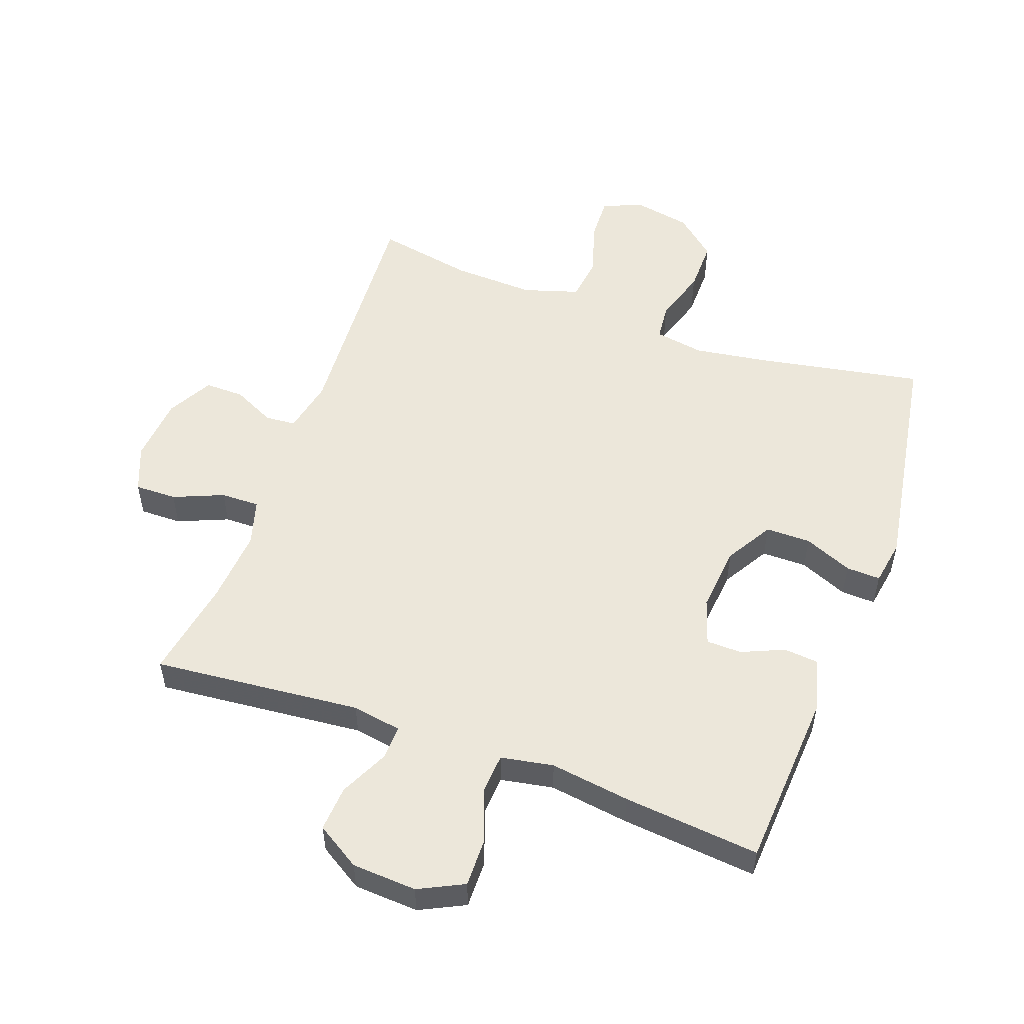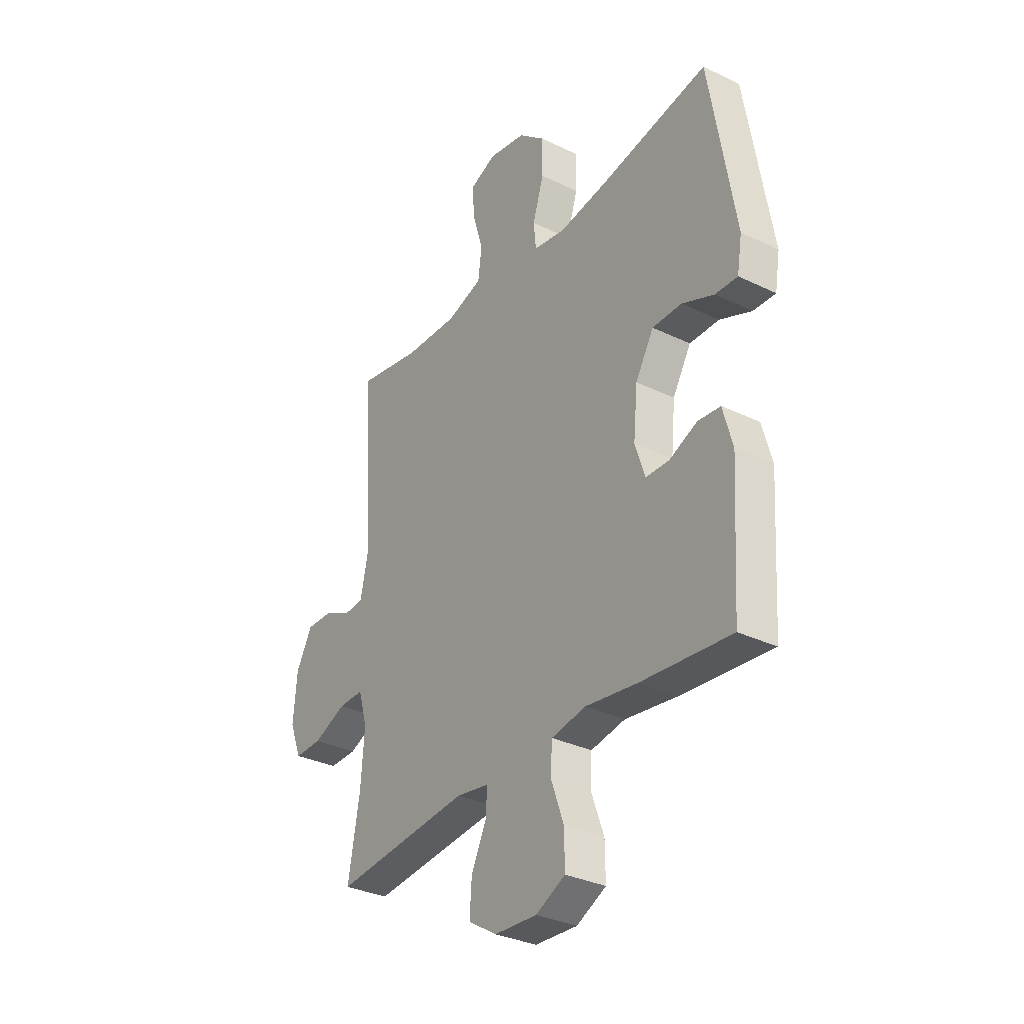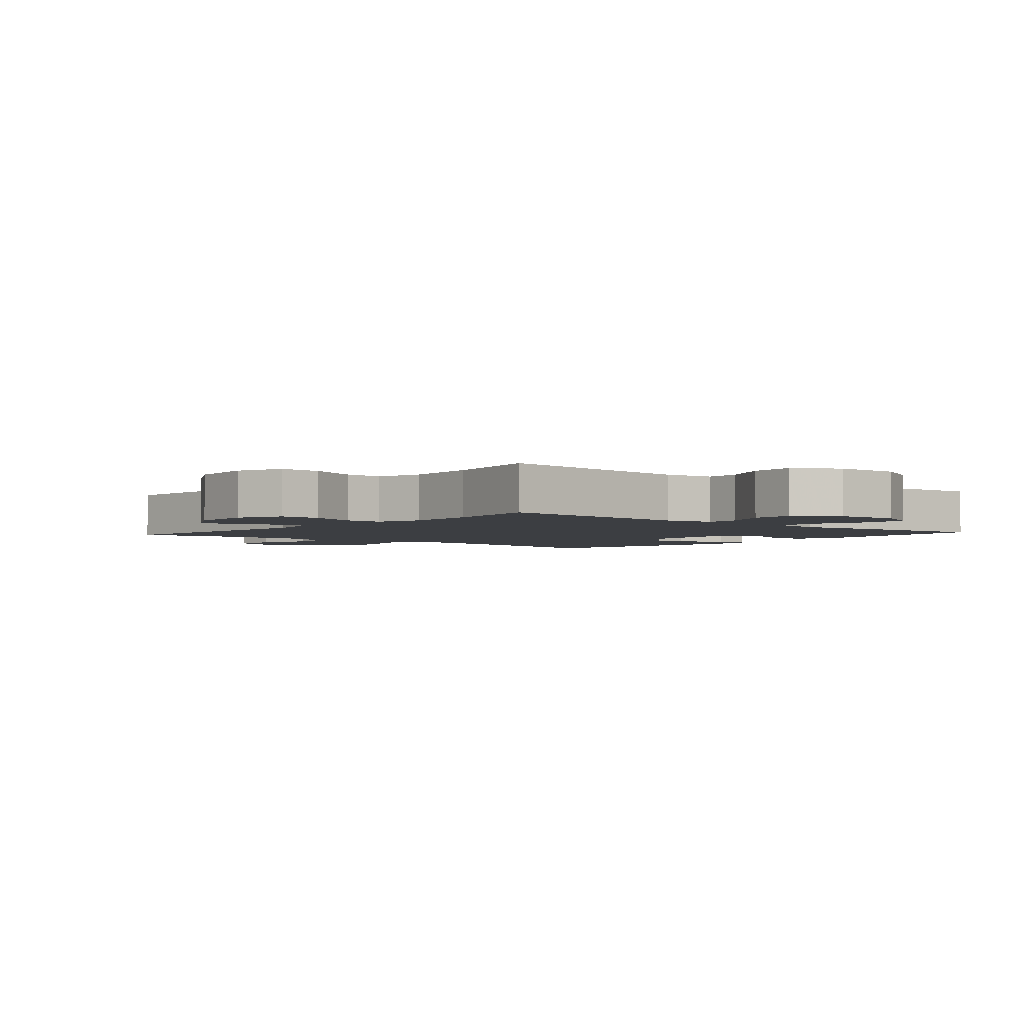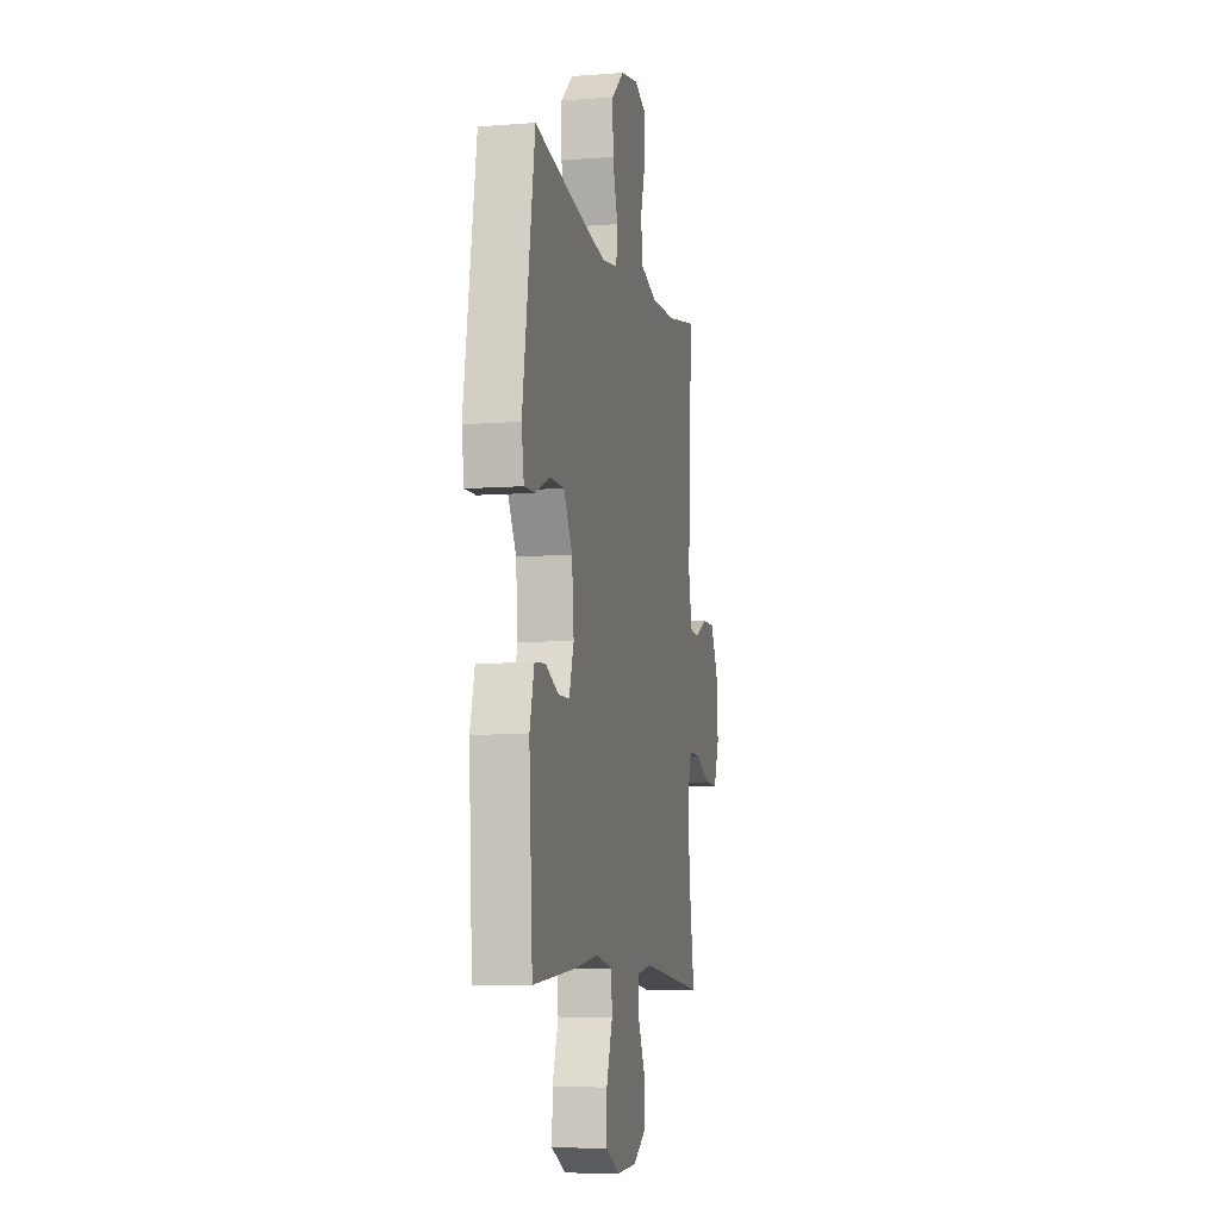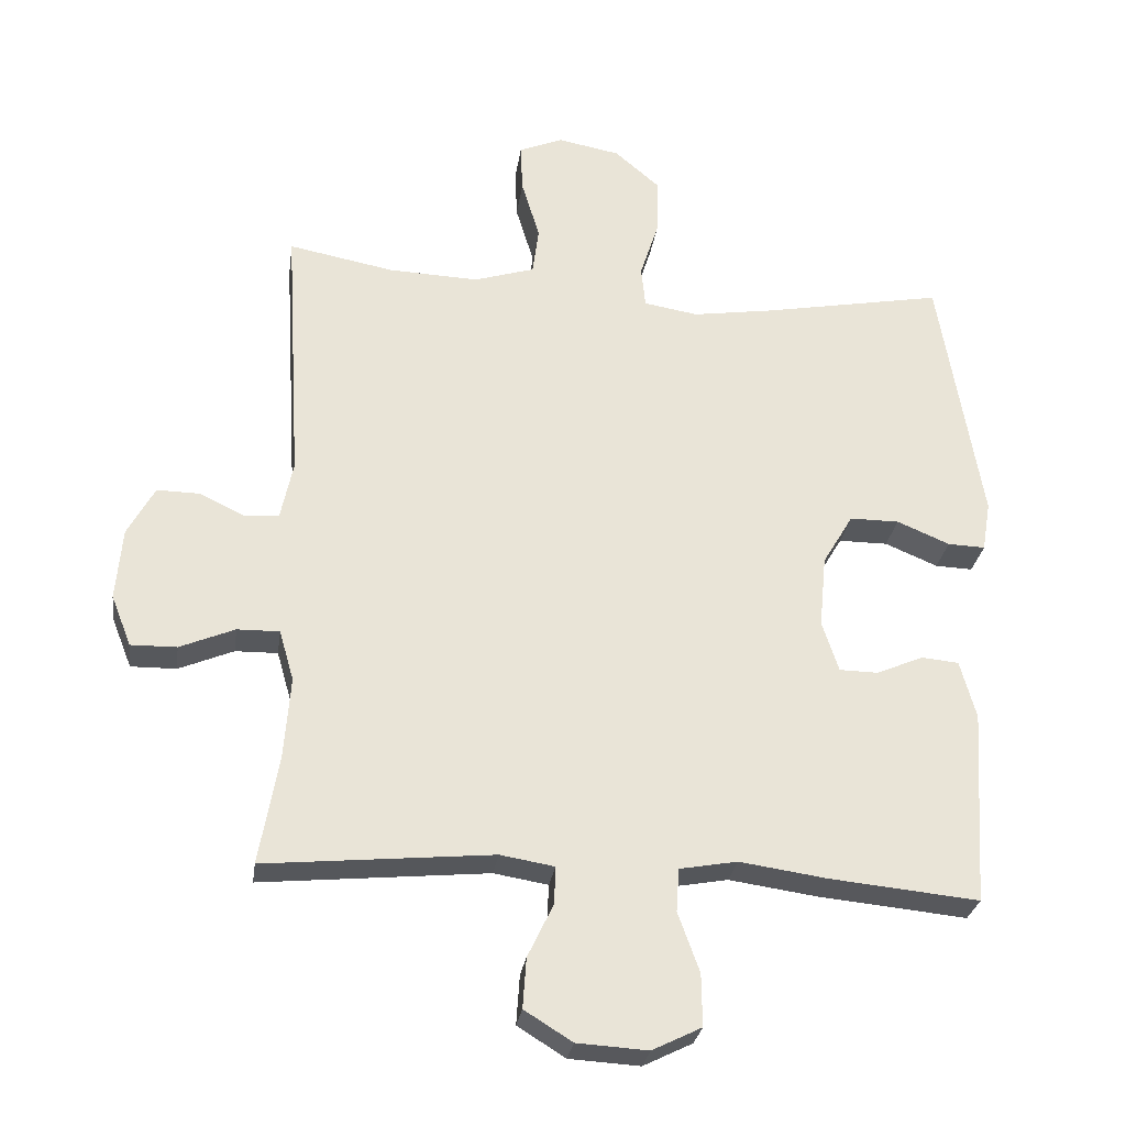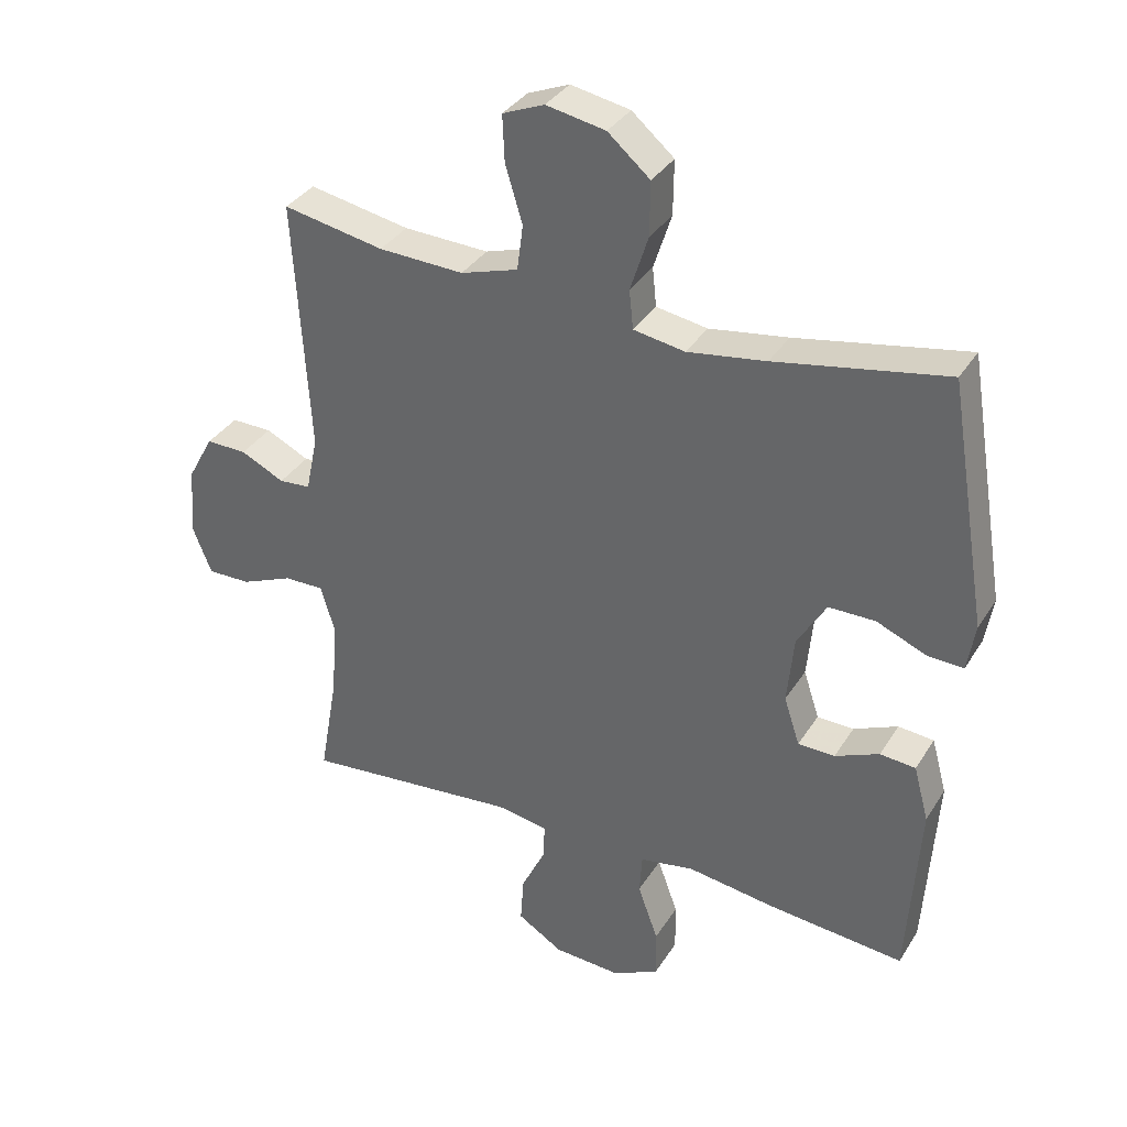
<metadata>
{"format":"obj","ext":"obj","renderer":"f3d","projection":"perspective","resolution":1024,"background":"white","views":[{"elev":53.4,"azim":-160.1,"up":"+Y"},{"elev":-32.5,"azim":-124.0,"up":"+Z"},{"elev":-3.0,"azim":139.3,"up":"+Y"},{"elev":-8.0,"azim":-77.9,"up":"+Z"},{"elev":-28.0,"azim":172.0,"up":"+Z"},{"elev":34.9,"azim":-152.2,"up":"+Z"}]}
</metadata>
<code>
v -0.5 0.07 -0.5
v -0.518 0.07 -0.219
v -0.495 0.07 -0.135
v -0.441 0.07 -0.13
v -0.374 0.07 -0.159
v -0.318 0.07 -0.158
v -0.294 0.07 -0.085
v -0.304 0.07 0.019
v -0.348 0.07 0.093
v -0.419 0.07 0.093
v -0.495 0.07 0.061
v -0.549 0.07 0.059
v -0.561 0.07 0.131
v -0.5 0.07 0.5
v -0.241 0.07 0.452
v -0.122 0.07 0.434
v -0.044 0.07 0.447
v -0.038 0.07 0.506
v -0.065 0.07 0.59
v -0.066 0.07 0.672
v -0.002 0.07 0.727
v 0.088 0.07 0.744
v 0.151 0.07 0.718
v 0.148 0.07 0.648
v 0.122 0.07 0.562
v 0.131 0.07 0.493
v 0.218 0.07 0.466
v 0.347 0.07 0.471
v 0.5 0.07 0.5
v 0.477 0.07 0.117
v 0.495 0.07 0.032
v 0.543 0.07 0.028
v 0.609 0.07 0.06
v 0.671 0.07 0.061
v 0.71 0.07 -0.01
v 0.719 0.07 -0.114
v 0.69 0.07 -0.187
v 0.624 0.07 -0.186
v 0.545 0.07 -0.153
v 0.484 0.07 -0.152
v 0.463 0.07 -0.225
v 0.472 0.07 -0.341
v 0.5 0.07 -0.5
v 0.172 0.07 -0.469
v 0.094 0.07 -0.482
v 0.096 0.07 -0.536
v 0.133 0.07 -0.613
v 0.138 0.07 -0.685
v 0.069 0.07 -0.728
v -0.033 0.07 -0.734
v -0.104 0.07 -0.699
v -0.103 0.07 -0.624
v -0.072 0.07 -0.538
v -0.076 0.07 -0.476
v -0.159 0.07 -0.461
v -0.285 0.07 -0.479
v -0.5 0 -0.5
v -0.518 0 -0.219
v -0.495 0 -0.135
v -0.441 0 -0.13
v -0.374 0 -0.159
v -0.318 0 -0.158
v -0.294 0 -0.085
v -0.304 0 0.019
v -0.348 0 0.093
v -0.419 0 0.093
v -0.495 0 0.061
v -0.549 0 0.059
v -0.561 0 0.131
v -0.5 0 0.5
v -0.241 0 0.452
v -0.122 0 0.434
v -0.044 0 0.447
v -0.038 0 0.506
v -0.065 0 0.59
v -0.066 0 0.672
v -0.002 0 0.727
v 0.088 0 0.744
v 0.151 0 0.718
v 0.148 0 0.648
v 0.122 0 0.562
v 0.131 0 0.493
v 0.218 0 0.466
v 0.347 0 0.471
v 0.5 0 0.5
v 0.477 0 0.117
v 0.495 0 0.032
v 0.543 0 0.028
v 0.609 0 0.06
v 0.671 0 0.061
v 0.71 0 -0.01
v 0.719 0 -0.114
v 0.69 0 -0.187
v 0.624 0 -0.186
v 0.545 0 -0.153
v 0.484 0 -0.152
v 0.463 0 -0.225
v 0.472 0 -0.341
v 0.5 0 -0.5
v 0.172 0 -0.469
v 0.094 0 -0.482
v 0.096 0 -0.536
v 0.133 0 -0.613
v 0.138 0 -0.685
v 0.069 0 -0.728
v -0.033 0 -0.734
v -0.104 0 -0.699
v -0.103 0 -0.624
v -0.072 0 -0.538
v -0.076 0 -0.476
v -0.159 0 -0.461
v -0.285 0 -0.479
f 3 4 5
f 2 3 5
f 1 2 5
f 56 1 5
f 55 56 5
f 54 55 5 6
f 51 52 53
f 50 51 53
f 49 50 53
f 48 49 53
f 47 48 53
f 46 47 53
f 45 46 53 54
f 54 6 7
f 45 54 7
f 44 45 7
f 44 7 8
f 43 44 8
f 42 43 8
f 37 38 39
f 36 37 39
f 35 36 39
f 34 35 39
f 33 34 39
f 32 33 39
f 31 32 39 40
f 30 31 40 41
f 28 29 30
f 27 28 30 41
f 23 24 25
f 22 23 25
f 21 22 25
f 20 21 25
f 19 20 25
f 18 19 25
f 17 18 25 26
f 13 14 15
f 12 13 15
f 11 12 15
f 10 11 15
f 9 10 15 16
f 42 8 9
f 41 42 9
f 27 41 9
f 26 27 9
f 17 26 9
f 9 16 17
f 61 60 59
f 61 59 58
f 61 58 57
f 61 57 112
f 61 112 111
f 62 61 111 110
f 109 108 107
f 109 107 106
f 109 106 105
f 109 105 104
f 109 104 103
f 109 103 102
f 110 109 102 101
f 63 62 110
f 63 110 101
f 63 101 100
f 64 63 100
f 64 100 99
f 64 99 98
f 95 94 93
f 95 93 92
f 95 92 91
f 95 91 90
f 95 90 89
f 95 89 88
f 96 95 88 87
f 97 96 87 86
f 86 85 84
f 97 86 84 83
f 81 80 79
f 81 79 78
f 81 78 77
f 81 77 76
f 81 76 75
f 81 75 74
f 82 81 74 73
f 71 70 69
f 71 69 68
f 71 68 67
f 71 67 66
f 72 71 66 65
f 65 64 98
f 65 98 97
f 65 97 83
f 65 83 82
f 65 82 73
f 73 72 65
f 1 57 58 2
f 2 58 59 3
f 3 59 60 4
f 4 60 61 5
f 5 61 62 6
f 6 62 63 7
f 7 63 64 8
f 8 64 65 9
f 9 65 66 10
f 10 66 67 11
f 11 67 68 12
f 12 68 69 13
f 13 69 70 14
f 14 70 71 15
f 15 71 72 16
f 16 72 73 17
f 17 73 74 18
f 18 74 75 19
f 19 75 76 20
f 20 76 77 21
f 21 77 78 22
f 22 78 79 23
f 23 79 80 24
f 24 80 81 25
f 25 81 82 26
f 26 82 83 27
f 27 83 84 28
f 28 84 85 29
f 29 85 86 30
f 30 86 87 31
f 31 87 88 32
f 32 88 89 33
f 33 89 90 34
f 34 90 91 35
f 35 91 92 36
f 36 92 93 37
f 37 93 94 38
f 38 94 95 39
f 39 95 96 40
f 40 96 97 41
f 41 97 98 42
f 42 98 99 43
f 43 99 100 44
f 44 100 101 45
f 45 101 102 46
f 46 102 103 47
f 47 103 104 48
f 48 104 105 49
f 49 105 106 50
f 50 106 107 51
f 51 107 108 52
f 52 108 109 53
f 53 109 110 54
f 54 110 111 55
f 55 111 112 56
f 56 112 57 1

</code>
